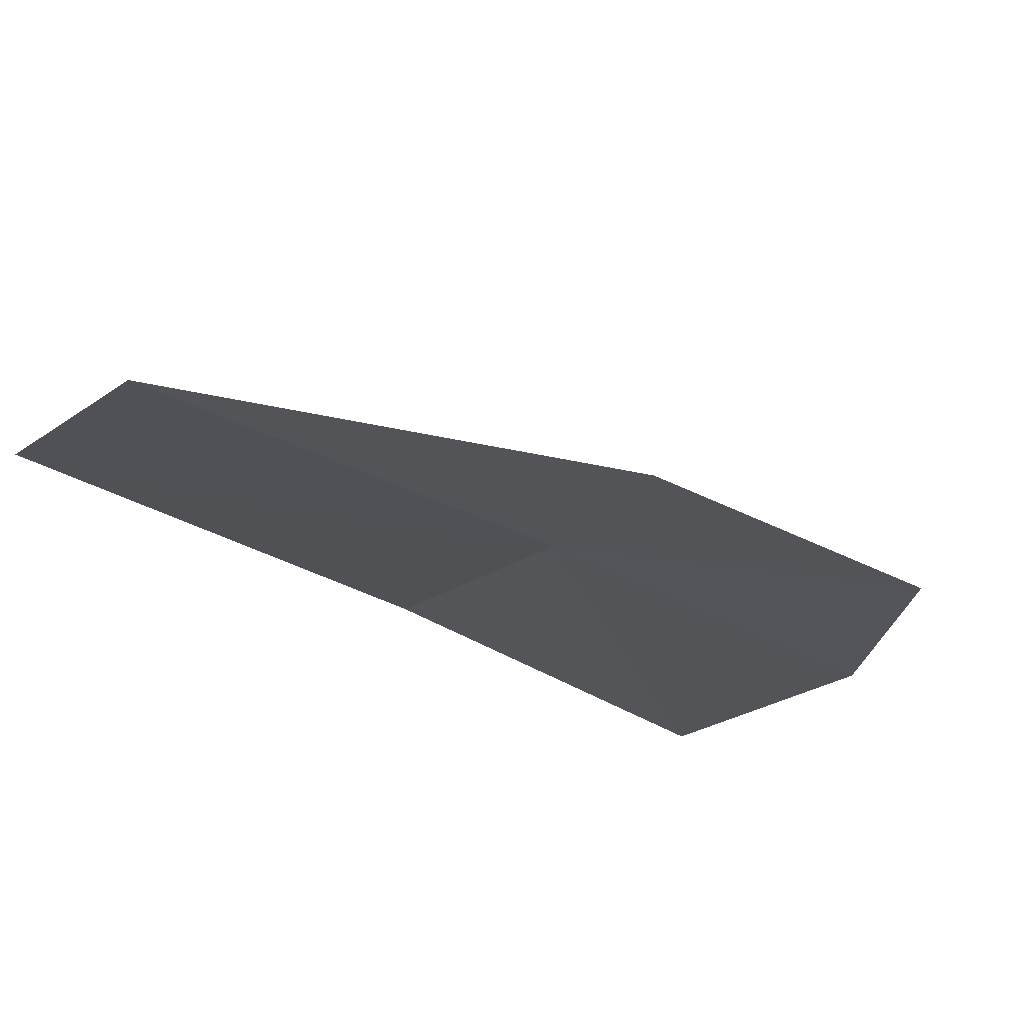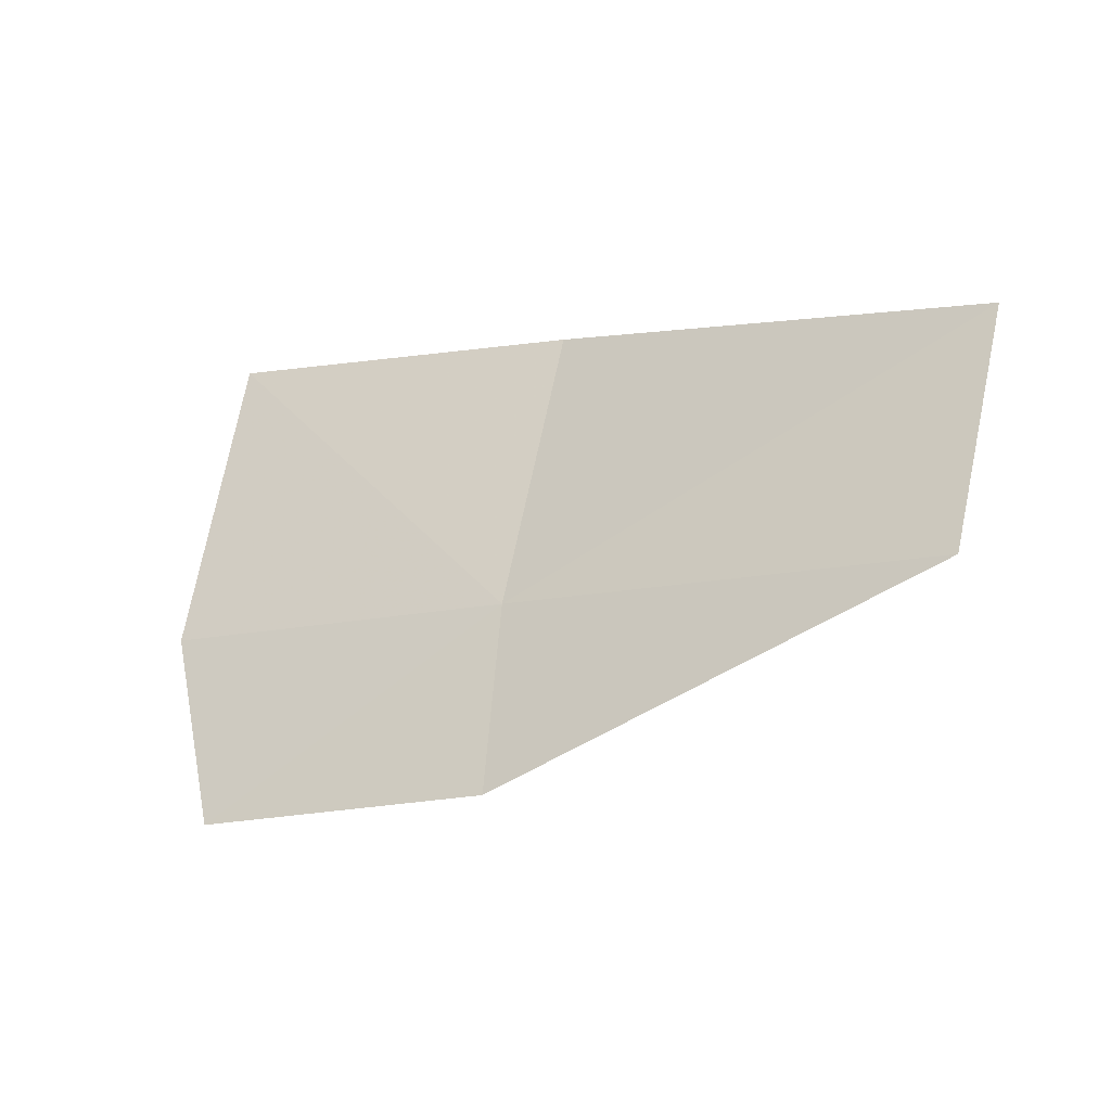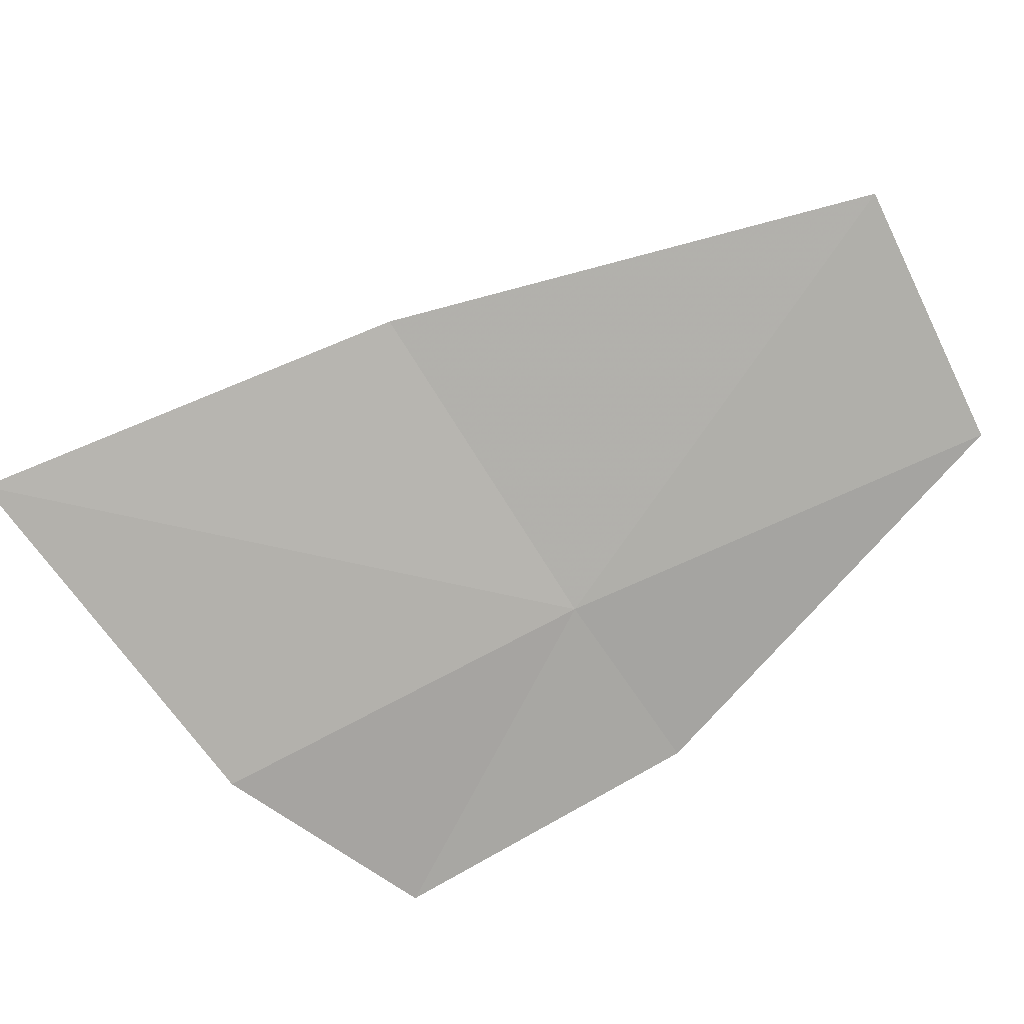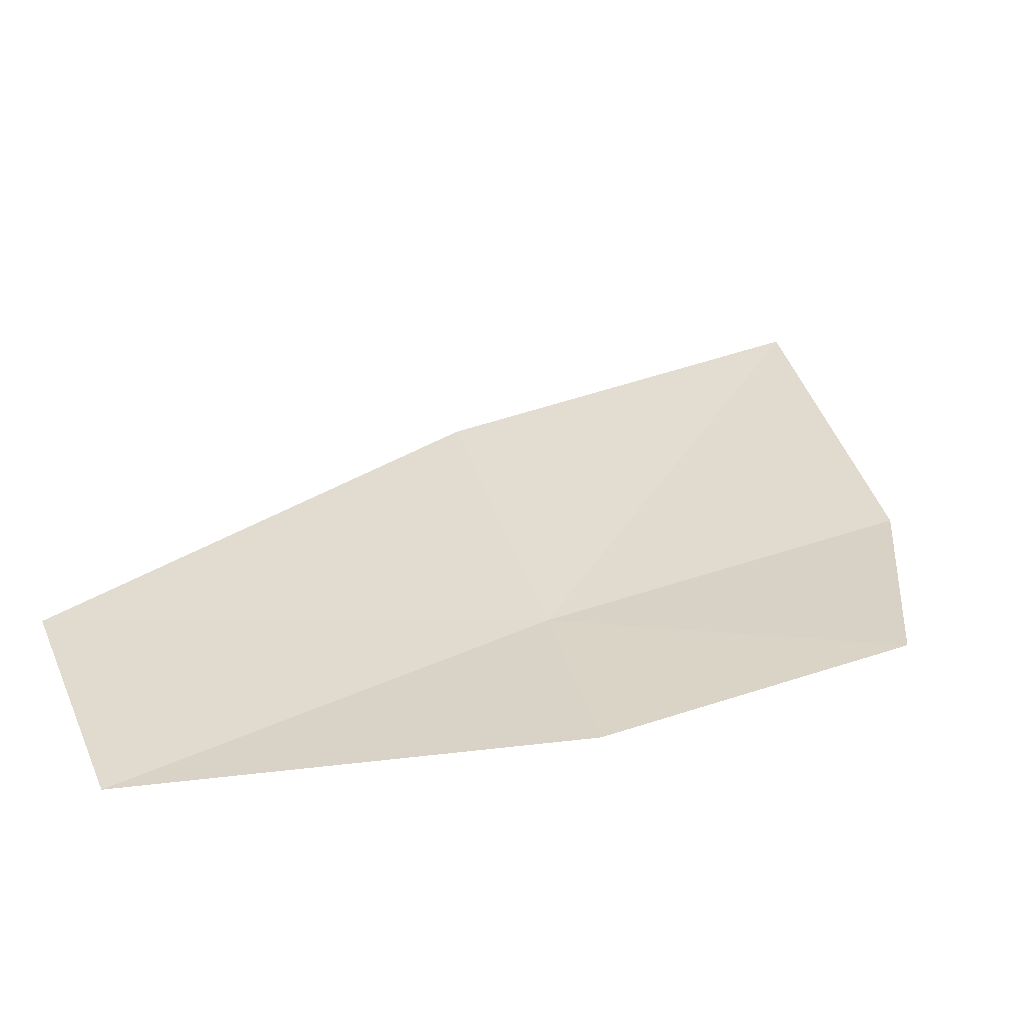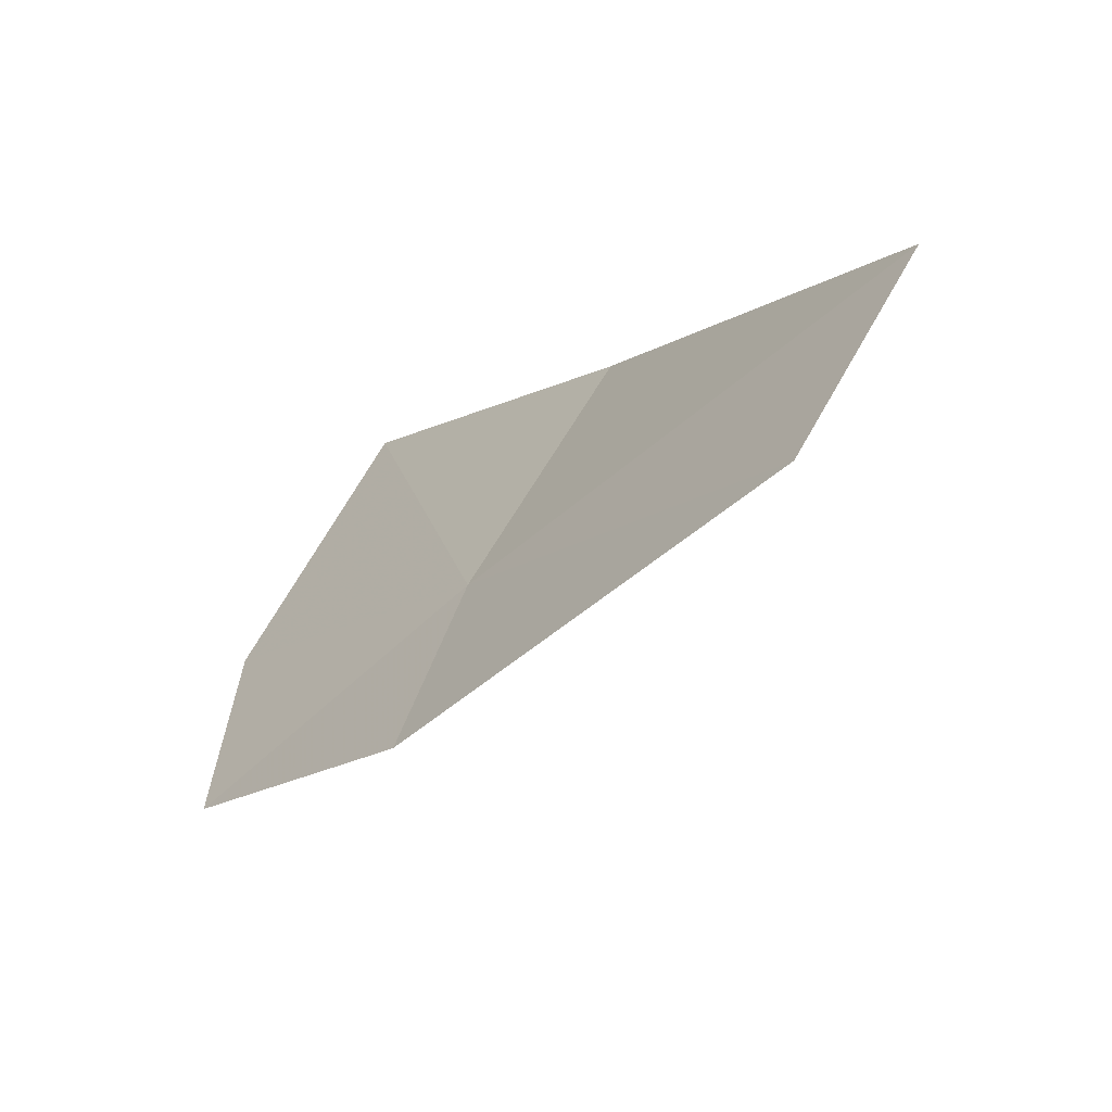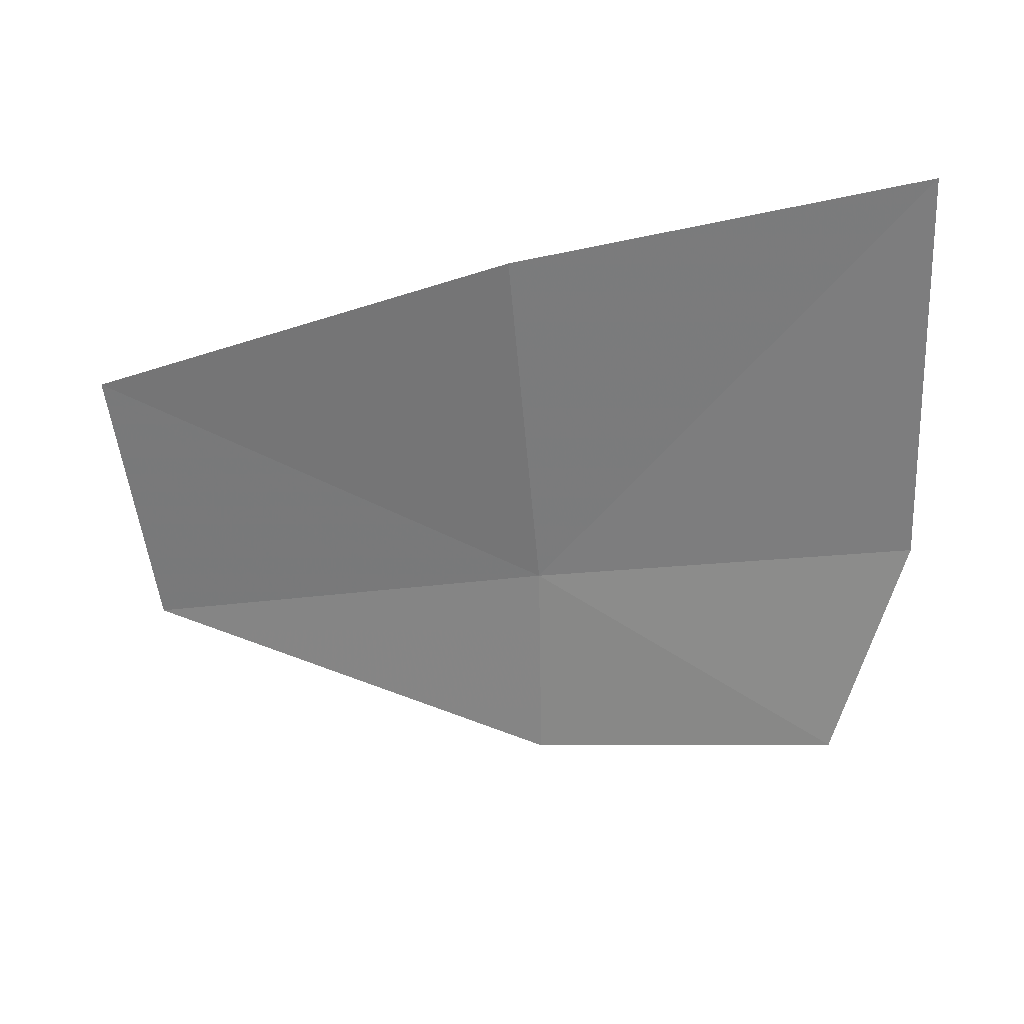
<metadata>
{"format":"obj","ext":"obj","renderer":"f3d","projection":"perspective","resolution":1024,"background":"white","views":[{"elev":-69.9,"azim":-41.7,"up":"+Z"},{"elev":6.7,"azim":-167.6,"up":"+Y"},{"elev":55.1,"azim":135.1,"up":"+Y"},{"elev":-15.6,"azim":-24.2,"up":"+Z"},{"elev":-3.4,"azim":-148.7,"up":"+Y"},{"elev":69.5,"azim":-7.7,"up":"+Z"}]}
</metadata>
<code>
v -0.06555 -0.194 0.9288
v -0.0386 -0.1808 0.9574
v -0.06559 -0.1778 0.947
v -0.0405 -0.1985 0.9375
v -0.09588 -0.1751 0.9298
v -0.09434 -0.1887 0.9162
v -0.06669 -0.2041 0.9191
v -0.04651 -0.2085 0.9259
f 1 2 3
f 1 4 2
f 1 5 6
f 1 3 5
f 1 8 4
f 1 7 8
f 1 6 7

</code>
